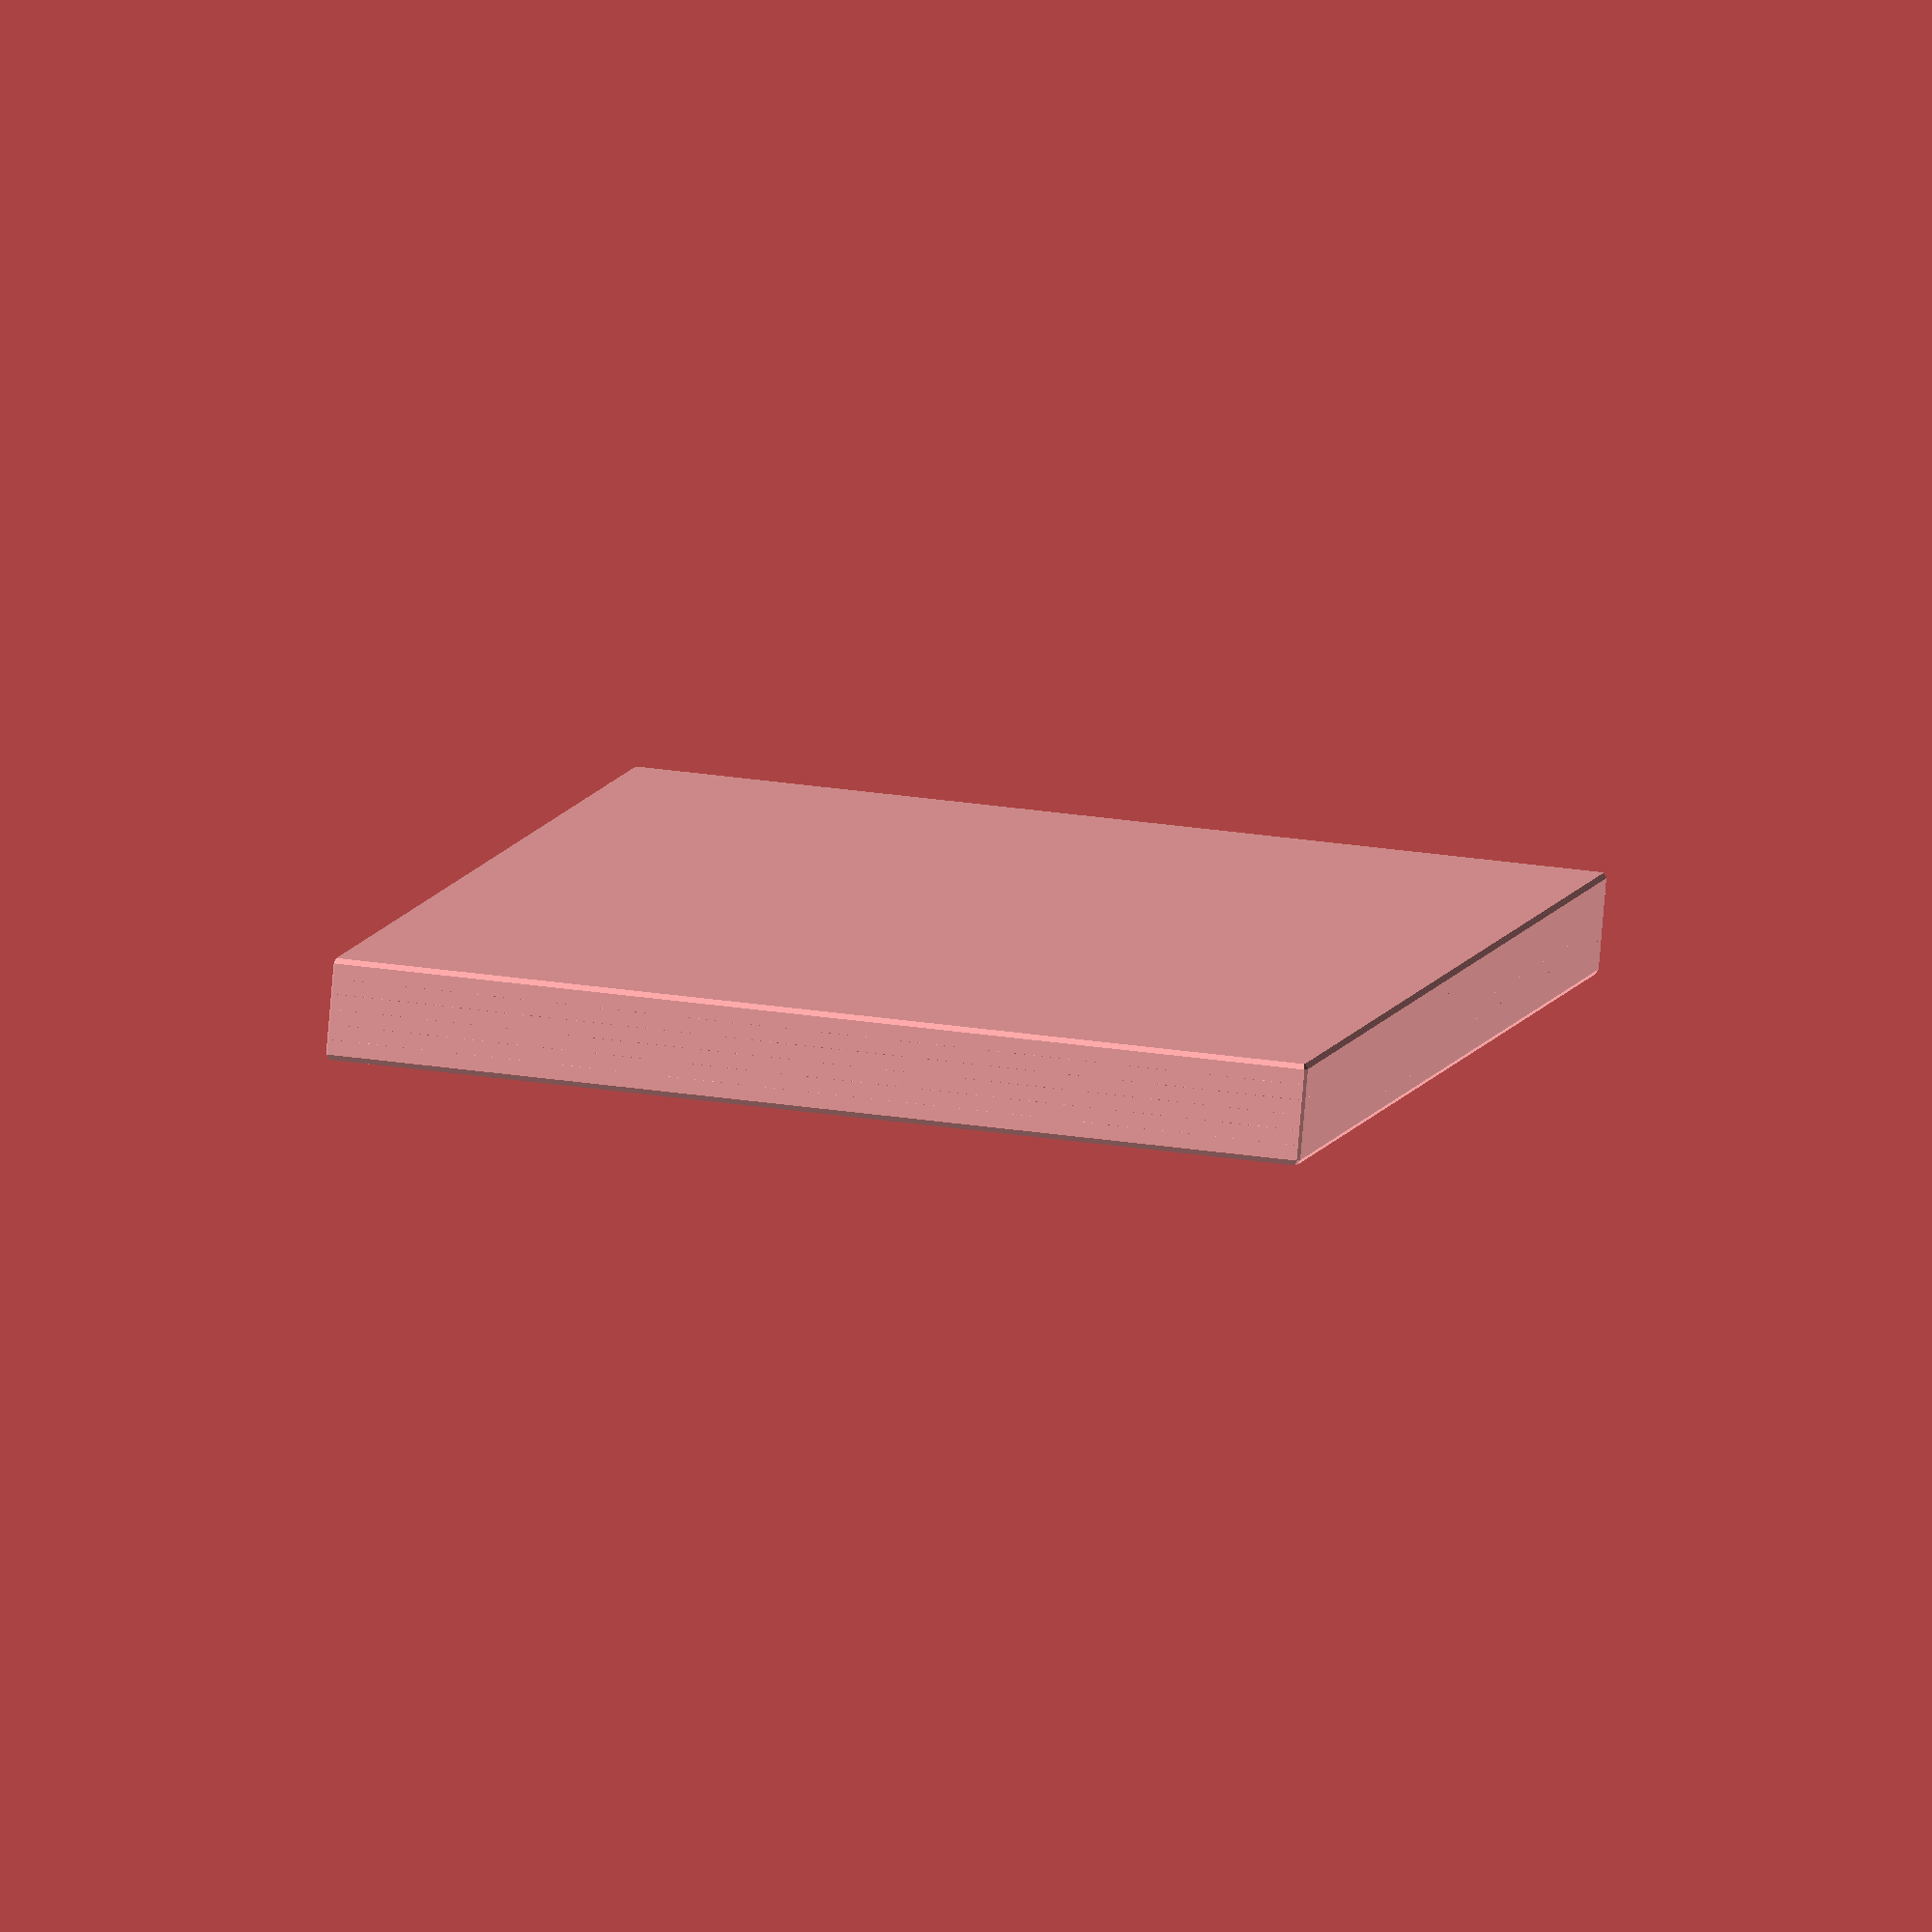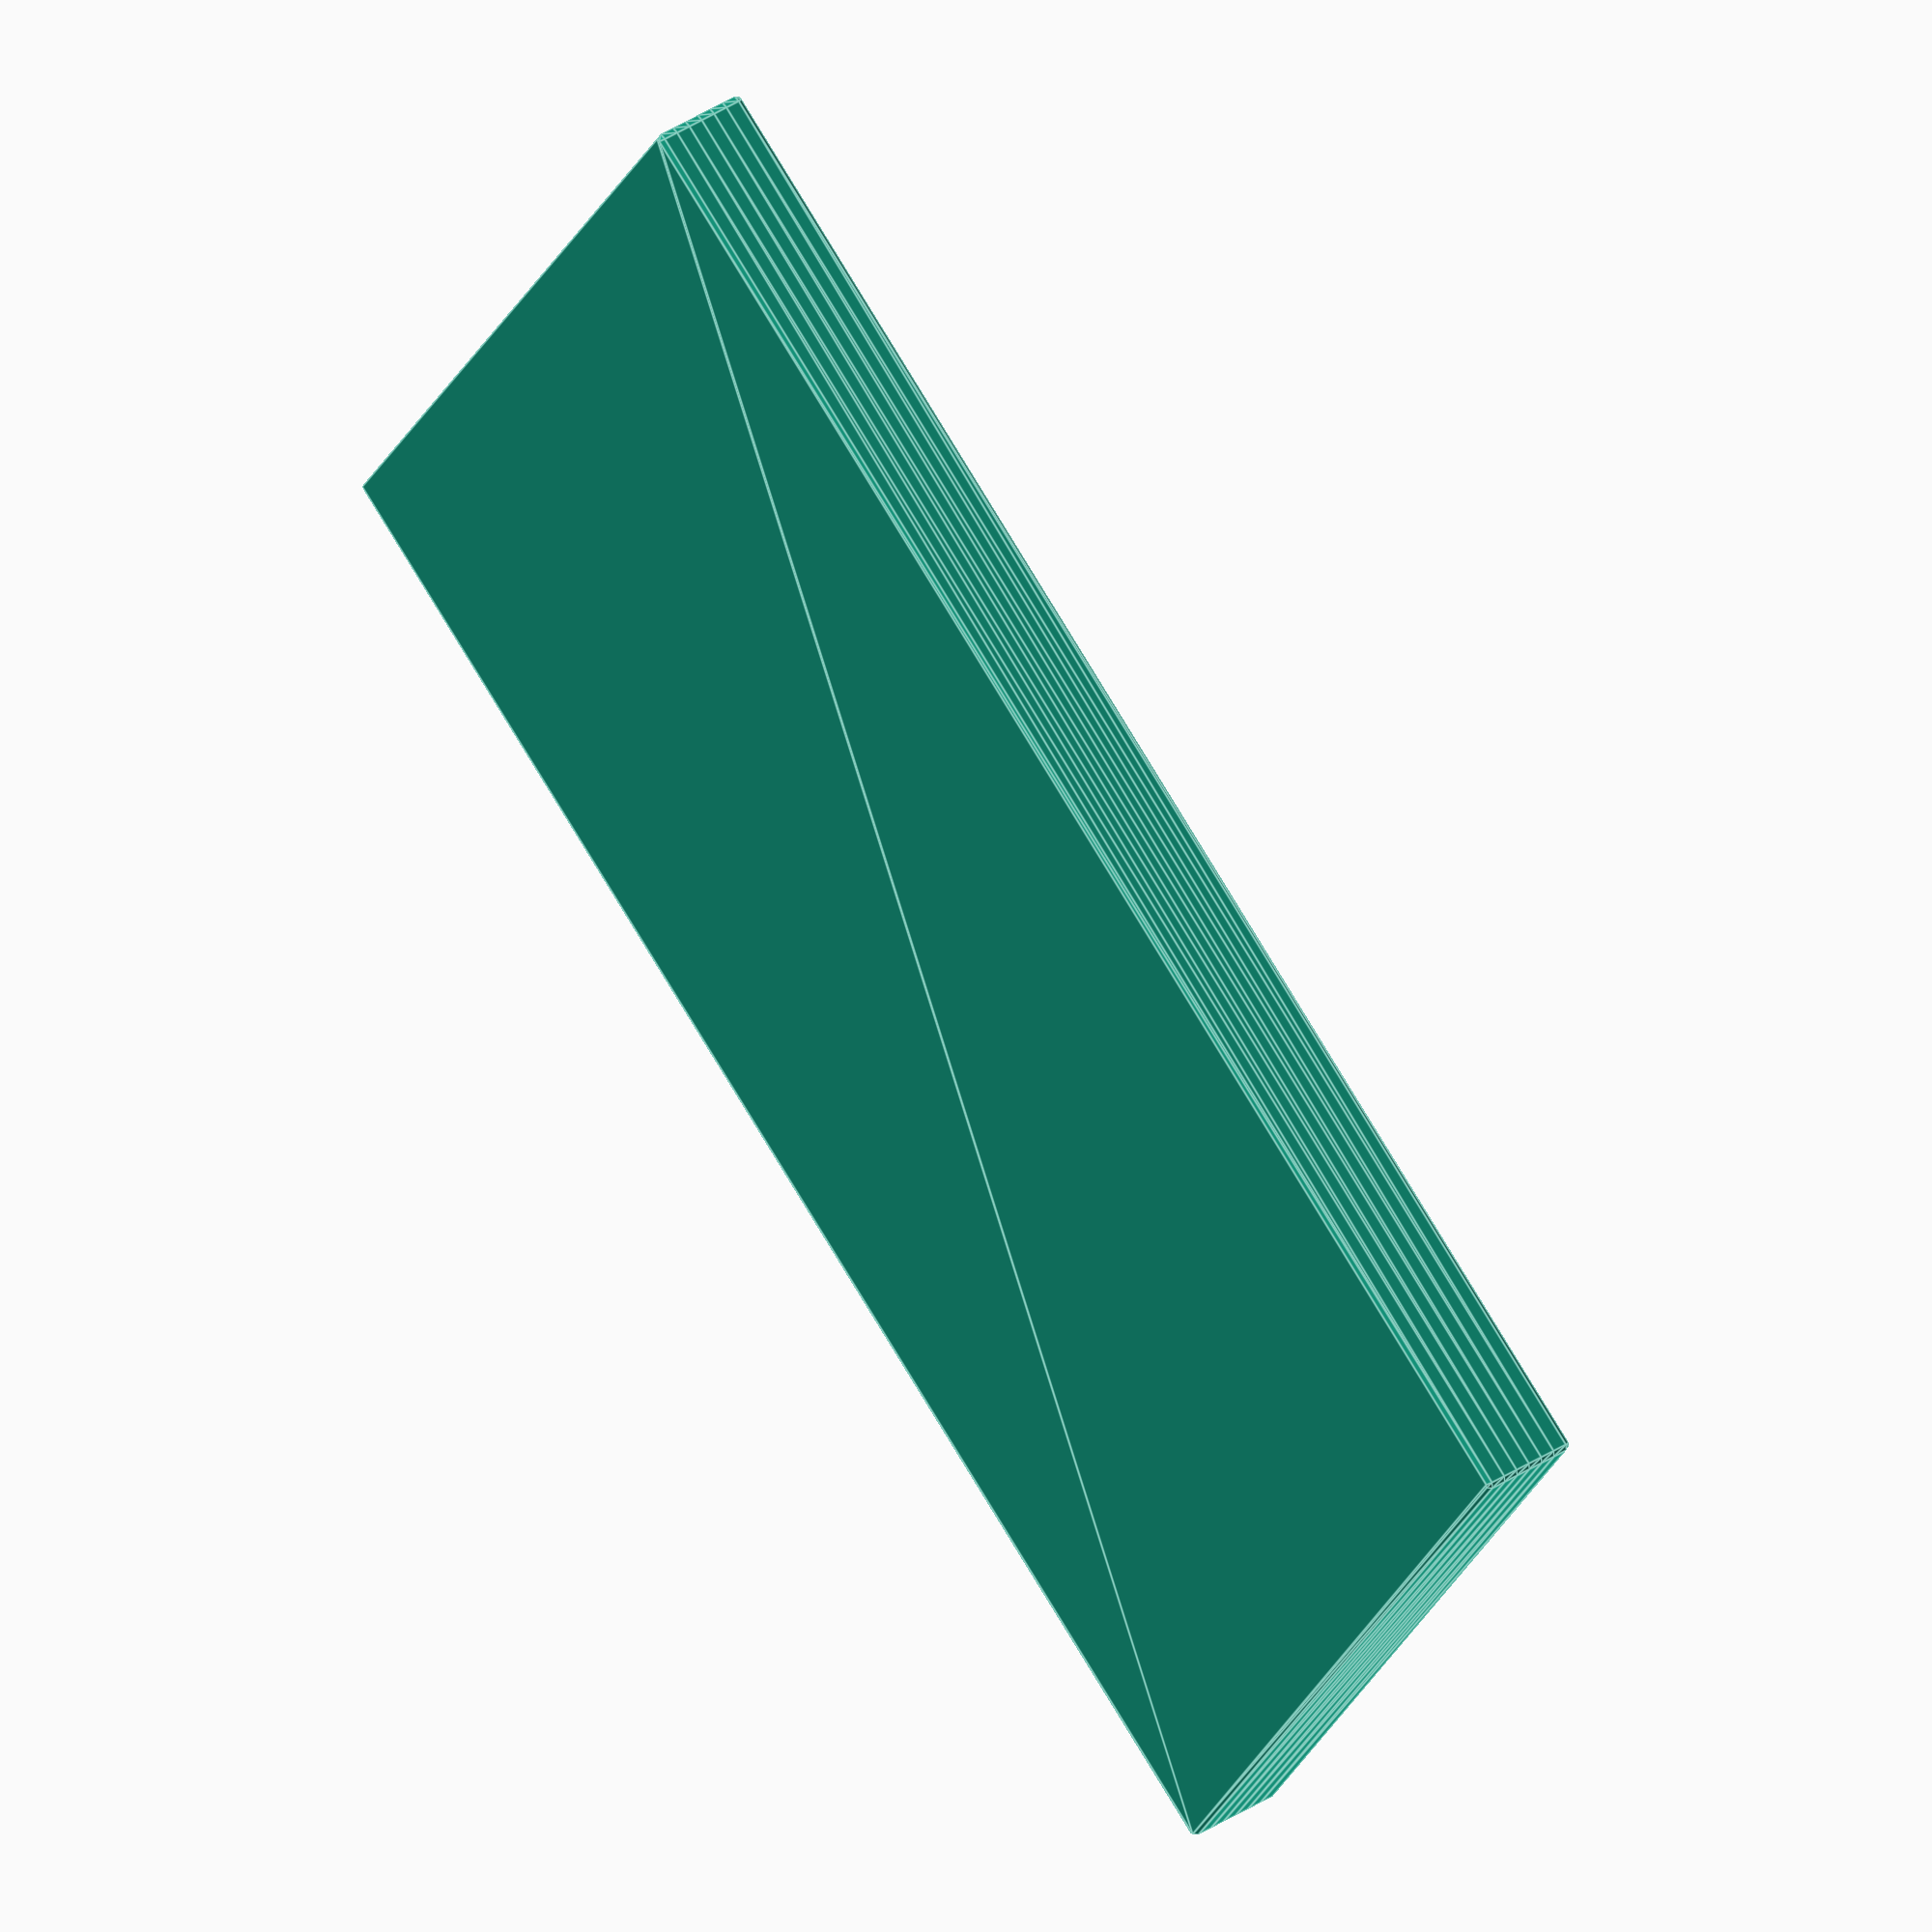
<openscad>

// Define the dimensions of the rectangular plate
module rectangular_plate(length, width, thickness) {
    // Adjusted thickness to match original model
    cube([length, width, thickness], center = true);
}

// Parameters for the rectangular plate
plate_length = 50;  // Length of the plate
plate_width = 30;   // Width of the plate
plate_thickness = 0.5; // Thickness of the plate (reduced to match original model)

// Number of plates
num_plates = 6;

// Stack the plates uniformly in the same vertical alignment
for (i = [0 : num_plates - 1]) {
    translate([0, 0, i * plate_thickness])
        rectangular_plate(plate_length, plate_width, plate_thickness);
}

// Refinements for smooth edges and polished surface
module refined_plate(length, width, thickness) {
    // Adding fillet for smooth edges
    minkowski() {
        cube([length, width, thickness], center = true);
        sphere(0.2); // Smaller sphere for edge smoothing to remove taper
    }
}

// Replace rectangular_plate with refined_plate for smoother edges
for (i = [0 : num_plates - 1]) {
    translate([0, 0, i * plate_thickness])
        refined_plate(plate_length, plate_width, plate_thickness);
}

// Ensure alignment and flatness
translate([0, 0, 0]) {
    for (i = [0 : num_plates - 1]) {
        translate([0, 0, i * plate_thickness])
            refined_plate(plate_length, plate_width, plate_thickness);
    }
}

// Adjust orientation to ensure plates are flat and aligned
rotate([0, 0, 0]) { // Remove any tilt or angular orientation
    for (i = [0 : num_plates - 1]) {
        translate([0, 0, i * plate_thickness])
            refined_plate(plate_length, plate_width, plate_thickness);
    }
}

// Adjust dimensions to match the original model's surface area
plate_length = 52;  // Increased length to match original model
plate_width = 32;   // Increased width to match original model

// Flatten any curvature along the edges
module flat_plate(length, width, thickness) {
    cube([length, width, thickness], center = true);
}

// Replace refined_plate with flat_plate to ensure flat edges
for (i = [0 : num_plates - 1]) {
    translate([0, 0, i * plate_thickness])
        flat_plate(plate_length, plate_width, plate_thickness);
}

// Adjust position to align plates vertically
translate([0, 0, 0]) {
    for (i = [0 : num_plates - 1]) {
        translate([0, 0, i * plate_thickness])
            flat_plate(plate_length, plate_width, plate_thickness);
    }
}


</openscad>
<views>
elev=82.1 azim=280.8 roll=355.2 proj=o view=solid
elev=316.5 azim=30.0 roll=53.3 proj=o view=edges
</views>
